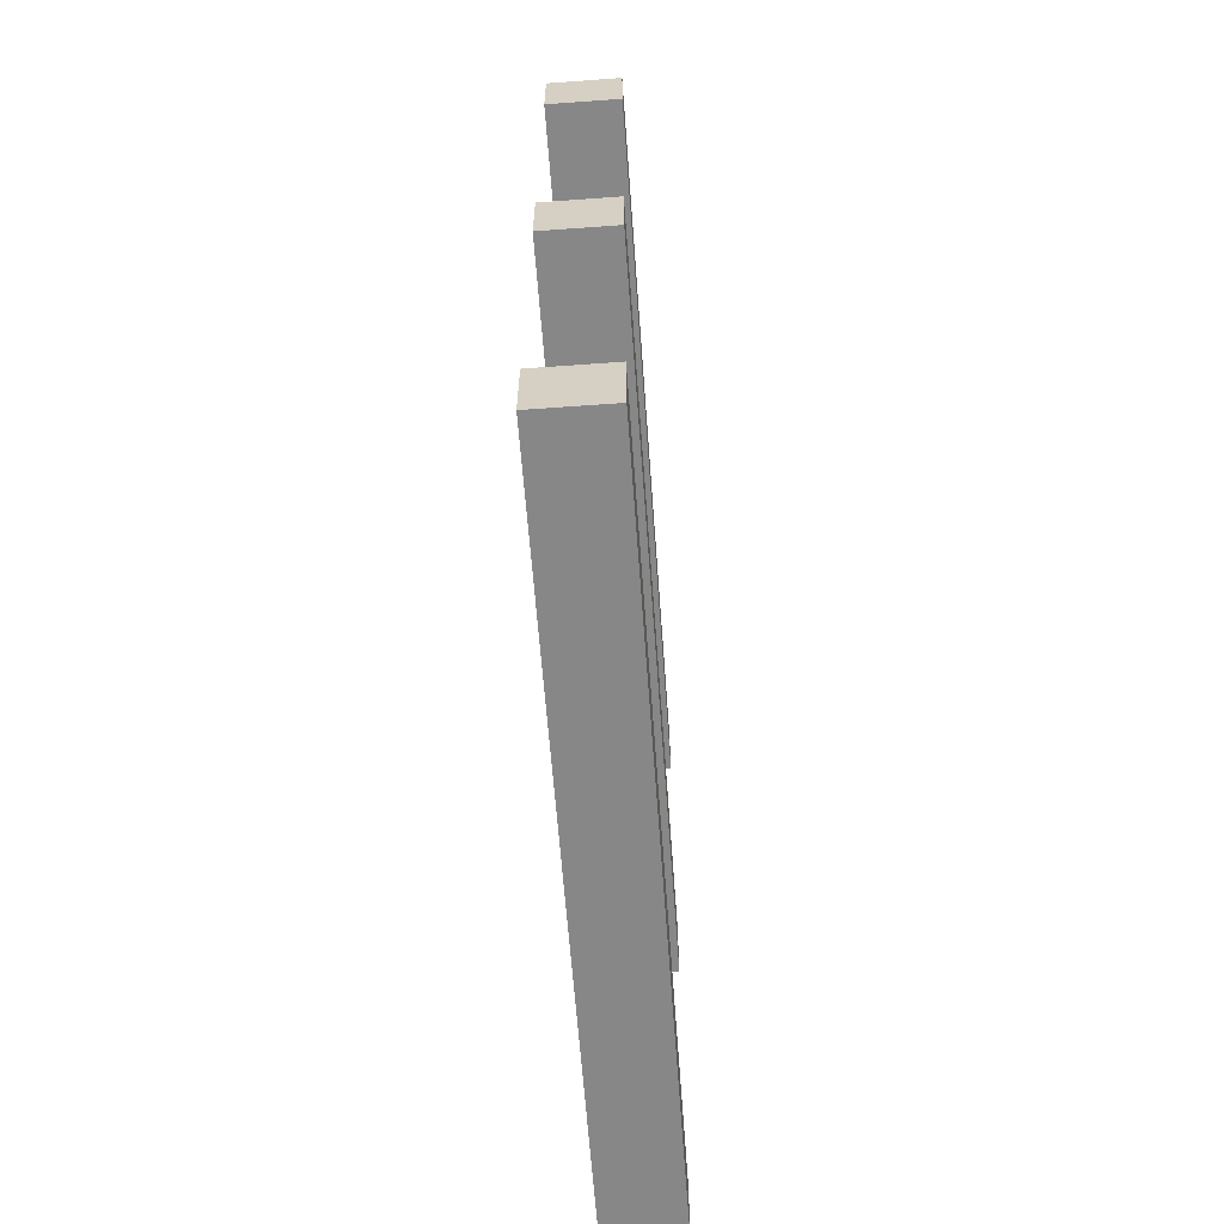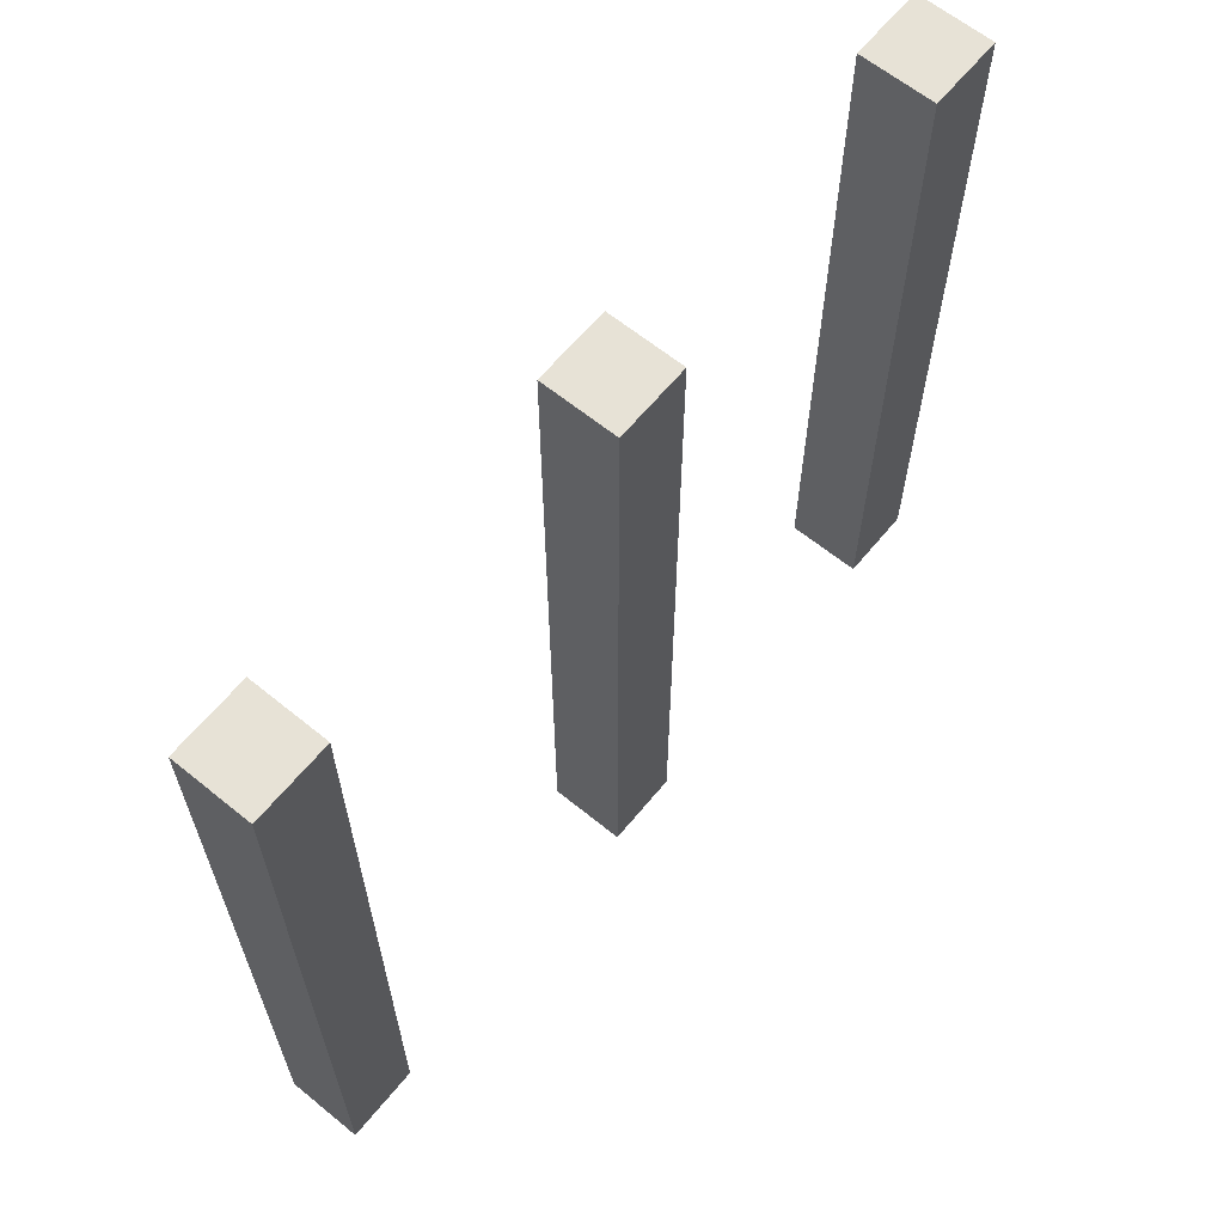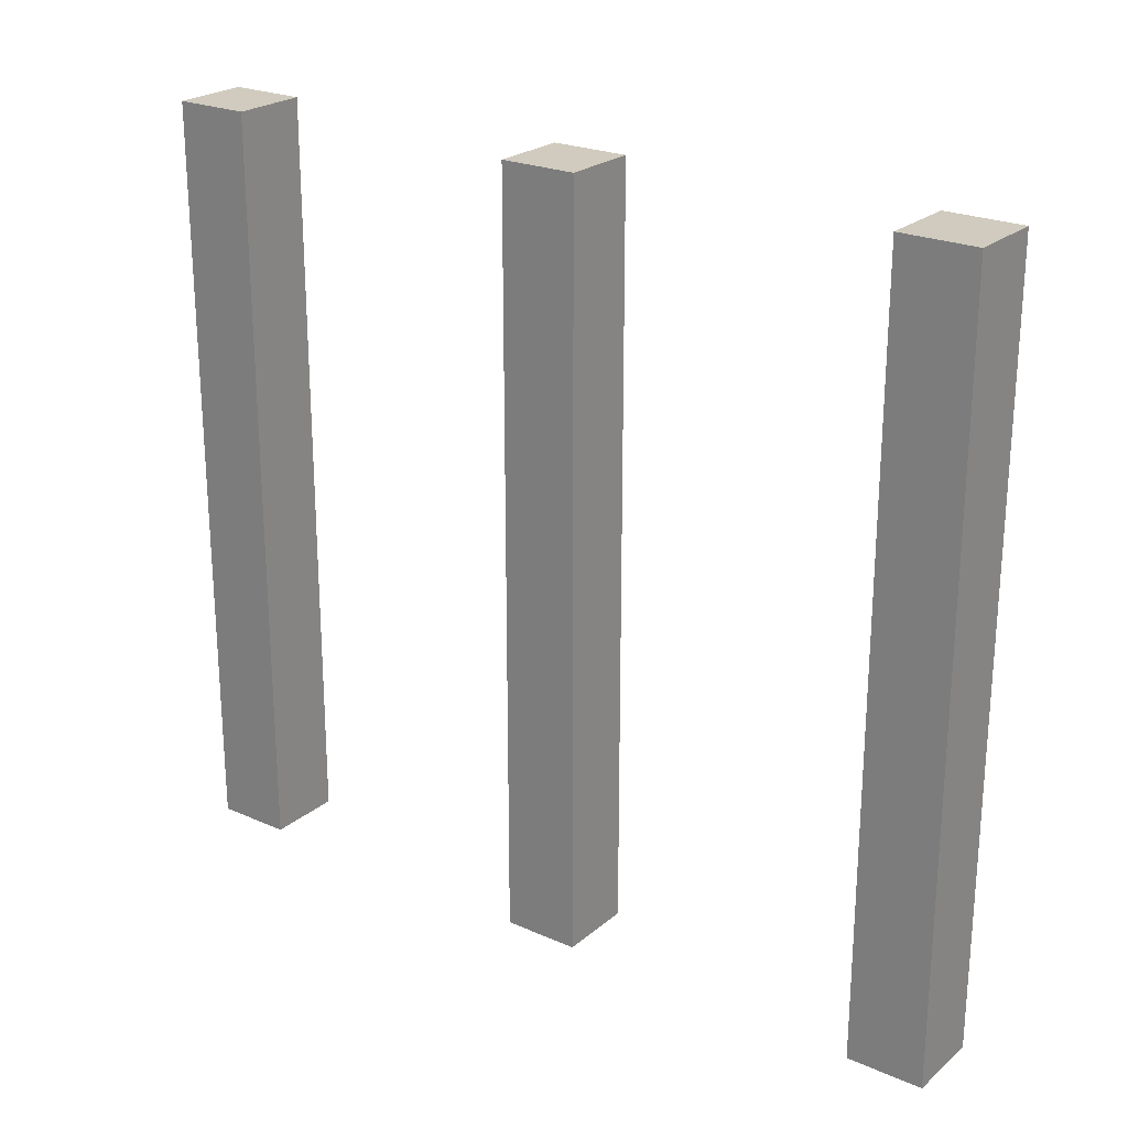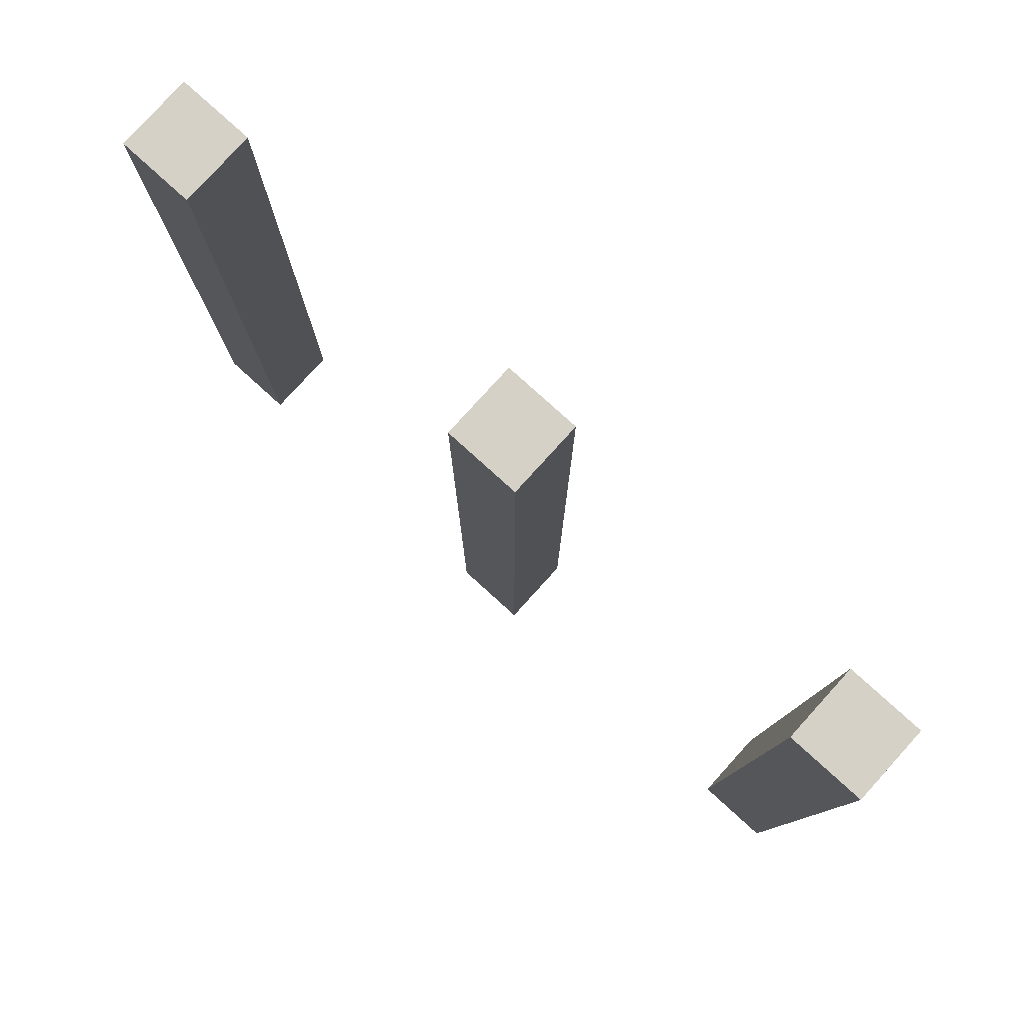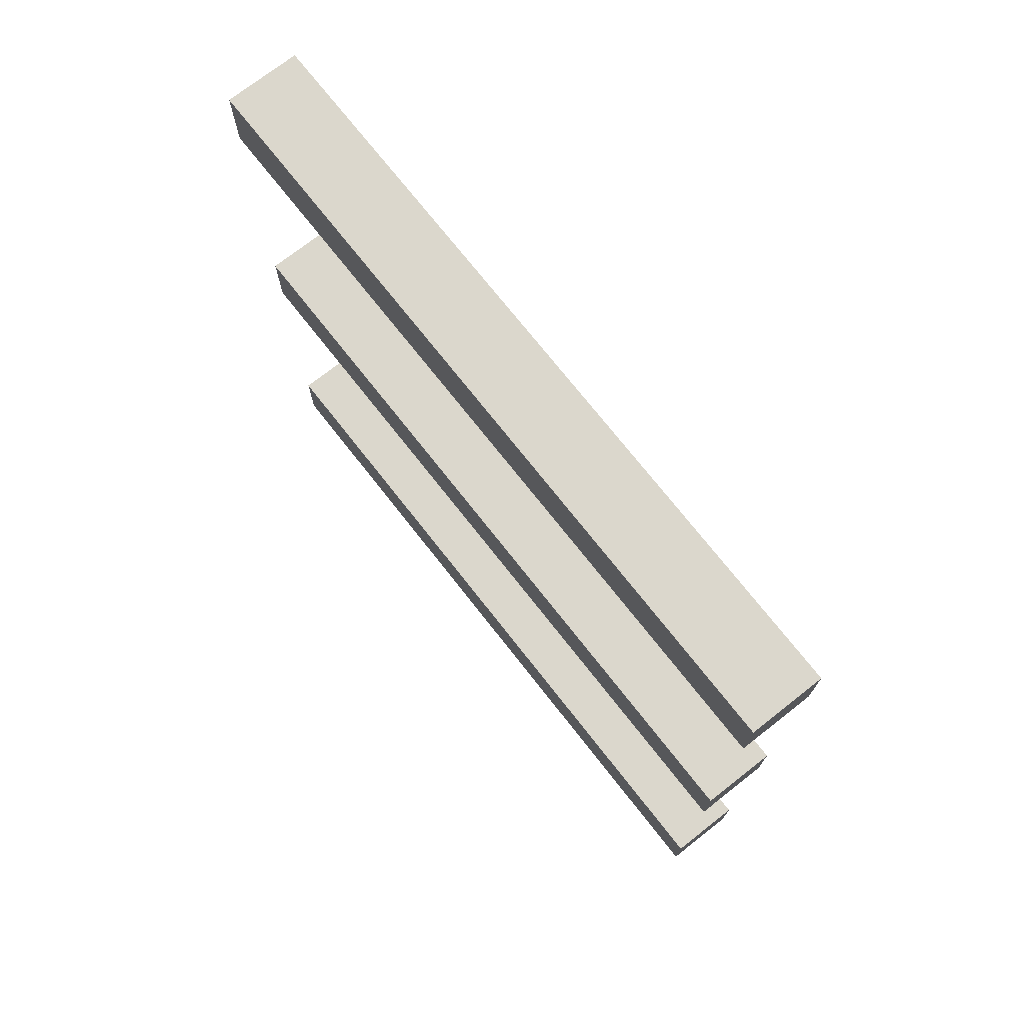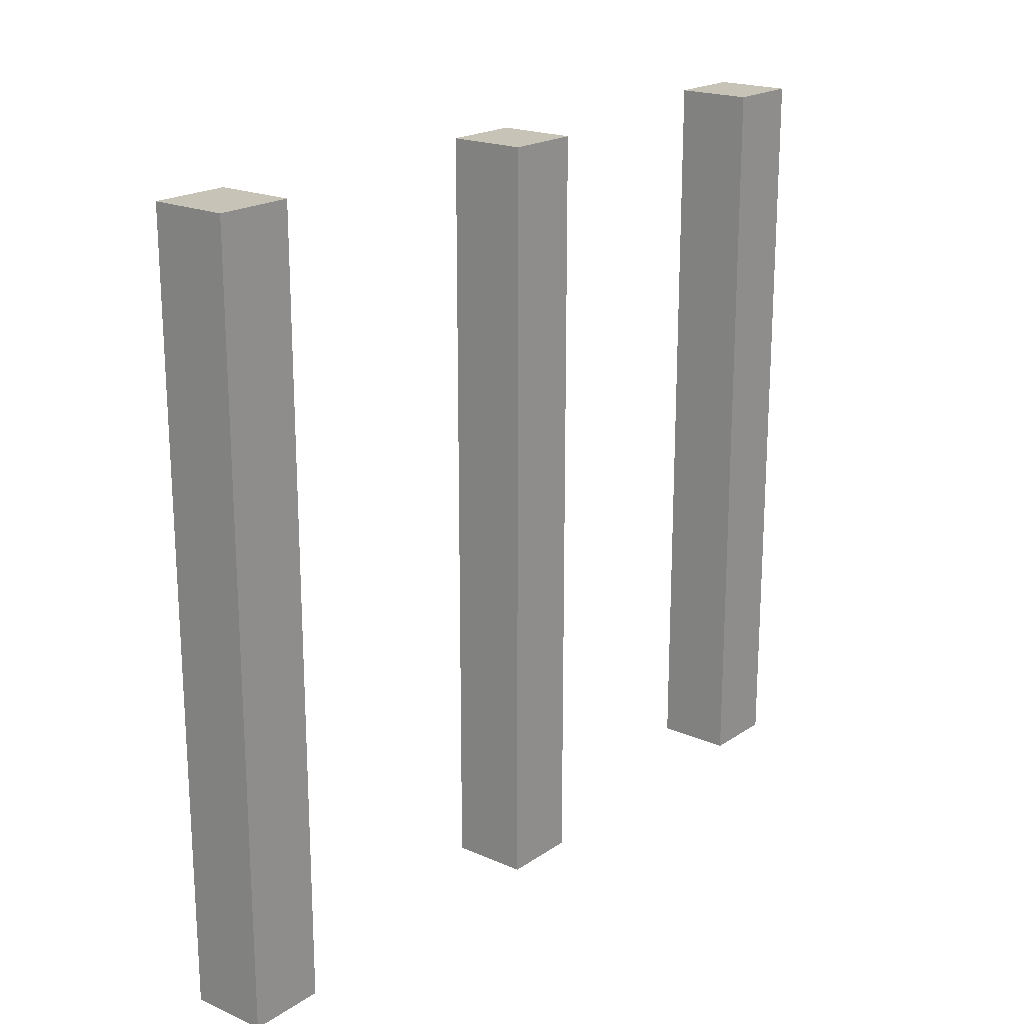
<metadata>
{"format":"obj","ext":"obj","renderer":"f3d","projection":"perspective","resolution":1024,"background":"white","views":[{"elev":-62.3,"azim":-175.8,"up":"+Y"},{"elev":63.3,"azim":-140.6,"up":"+Z"},{"elev":23.6,"azim":126.4,"up":"+Z"},{"elev":79.5,"azim":-47.8,"up":"+Z"},{"elev":73.1,"azim":141.9,"up":"+Y"},{"elev":19.8,"azim":-140.9,"up":"+Z"}]}
</metadata>
<code>
o Cube.002_Cube.005
v -0.05 0.95 0.5
v -0.05 1.05 0.5
v -0.05 0.95 -0.5
v -0.05 1.05 -0.5
v 0.05 0.95 0.5
v 0.05 1.05 0.5
v 0.05 0.95 -0.5
v 0.05 1.05 -0.5
v -0.05 -0.05 0.5
v -0.05 0.05 0.5
v -0.05 -0.05 -0.5
v -0.05 0.05 -0.5
v 0.05 -0.05 0.5
v 0.05 0.05 0.5
v 0.05 -0.05 -0.5
v 0.05 0.05 -0.5
v -0.05 0.45 0.5
v -0.05 0.55 0.5
v -0.05 0.45 -0.5
v -0.05 0.55 -0.5
v 0.05 0.45 0.5
v 0.05 0.55 0.5
v 0.05 0.45 -0.5
v 0.05 0.55 -0.5
f 2 3 1
f 4 7 3
f 8 5 7
f 6 1 5
f 7 1 3
f 4 6 8
f 10 11 9
f 12 15 11
f 16 13 15
f 14 9 13
f 15 9 11
f 12 14 16
f 18 19 17
f 20 23 19
f 24 21 23
f 22 17 21
f 23 17 19
f 20 22 24
f 2 4 3
f 4 8 7
f 8 6 5
f 6 2 1
f 7 5 1
f 4 2 6
f 10 12 11
f 12 16 15
f 16 14 13
f 14 10 9
f 15 13 9
f 12 10 14
f 18 20 19
f 20 24 23
f 24 22 21
f 22 18 17
f 23 21 17
f 20 18 22

</code>
